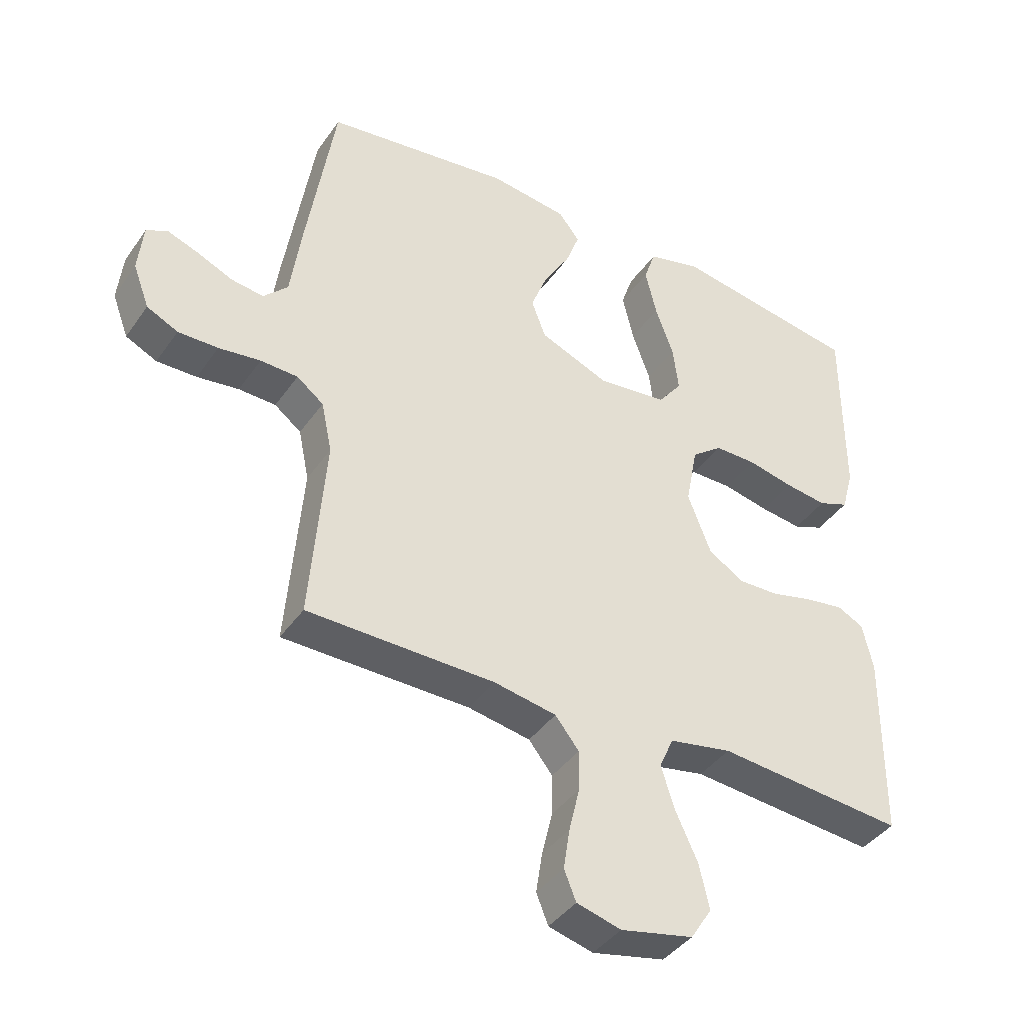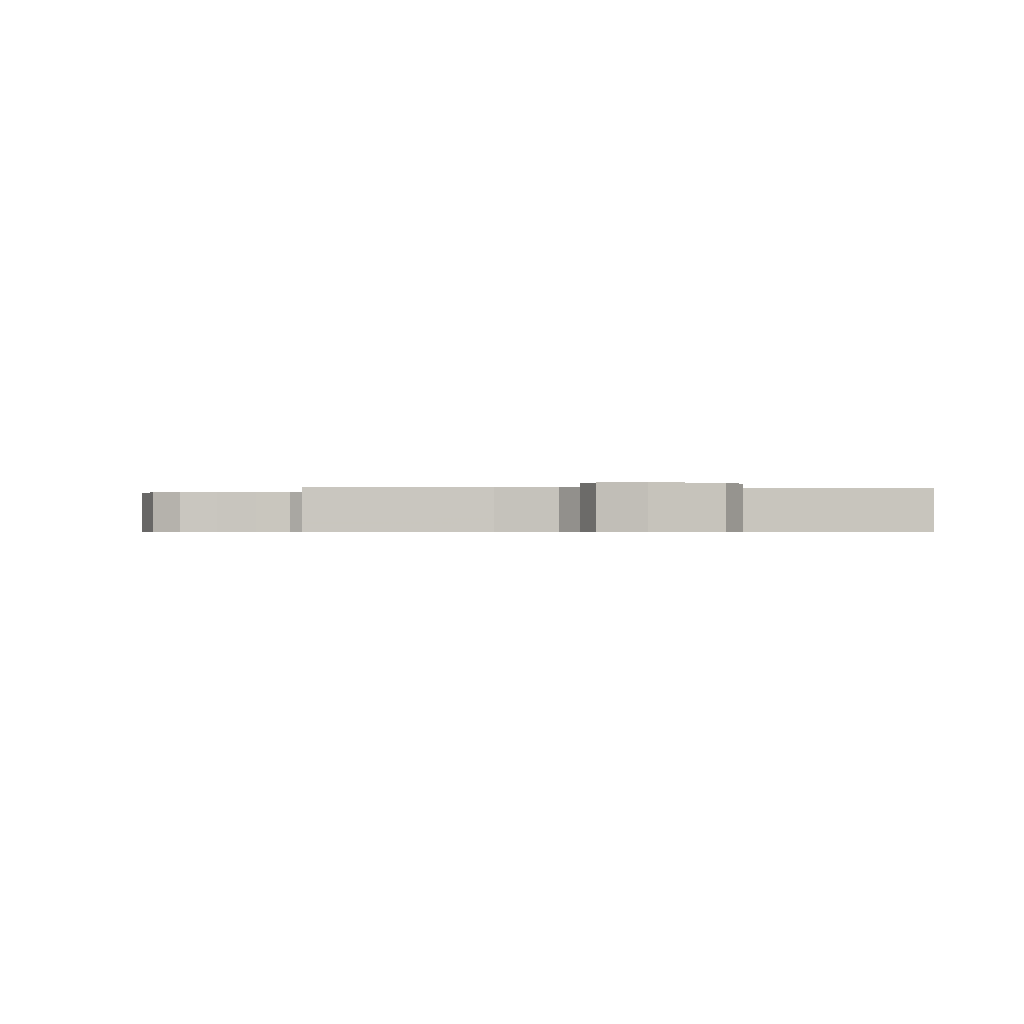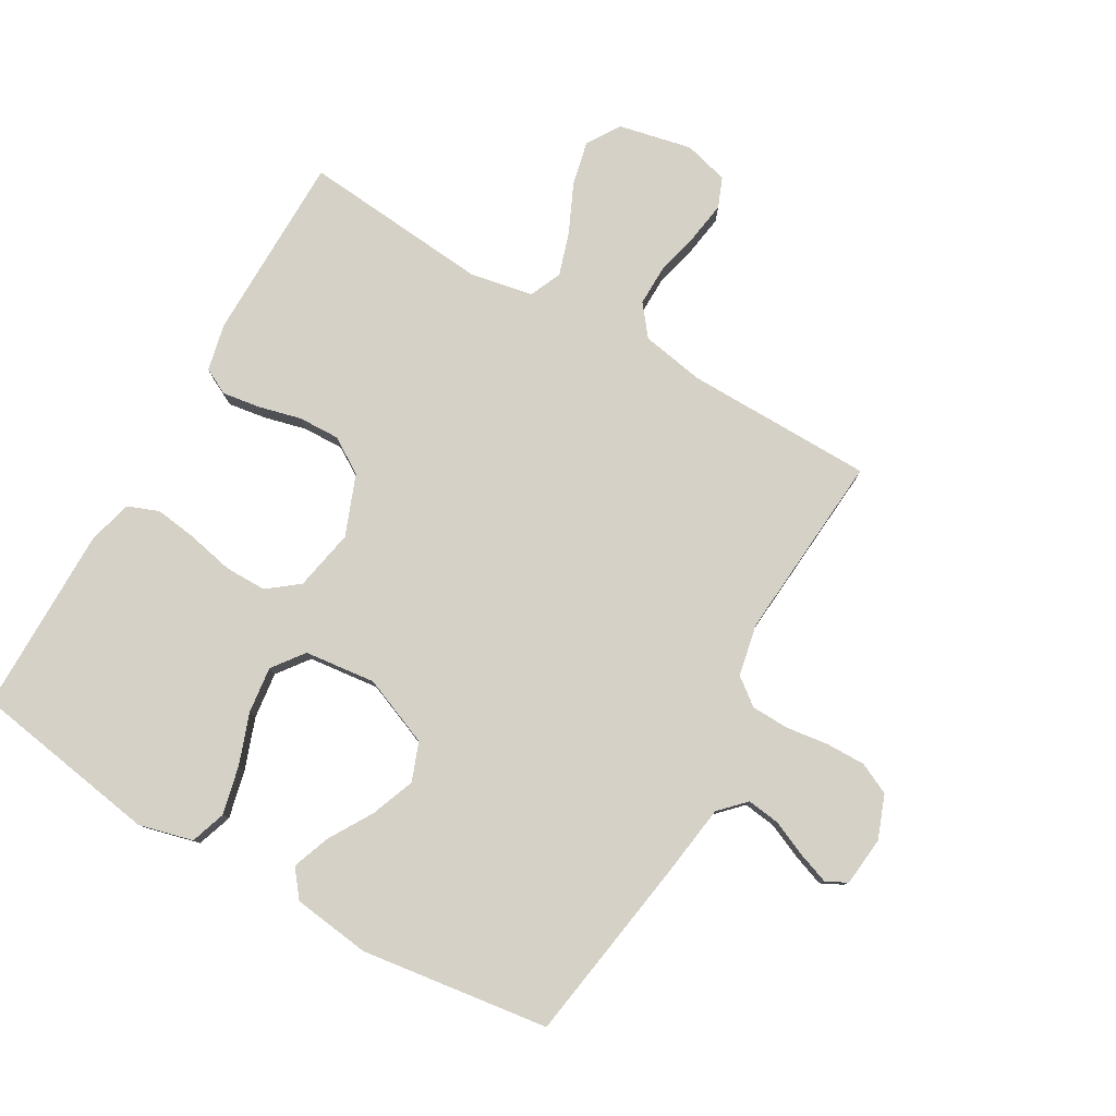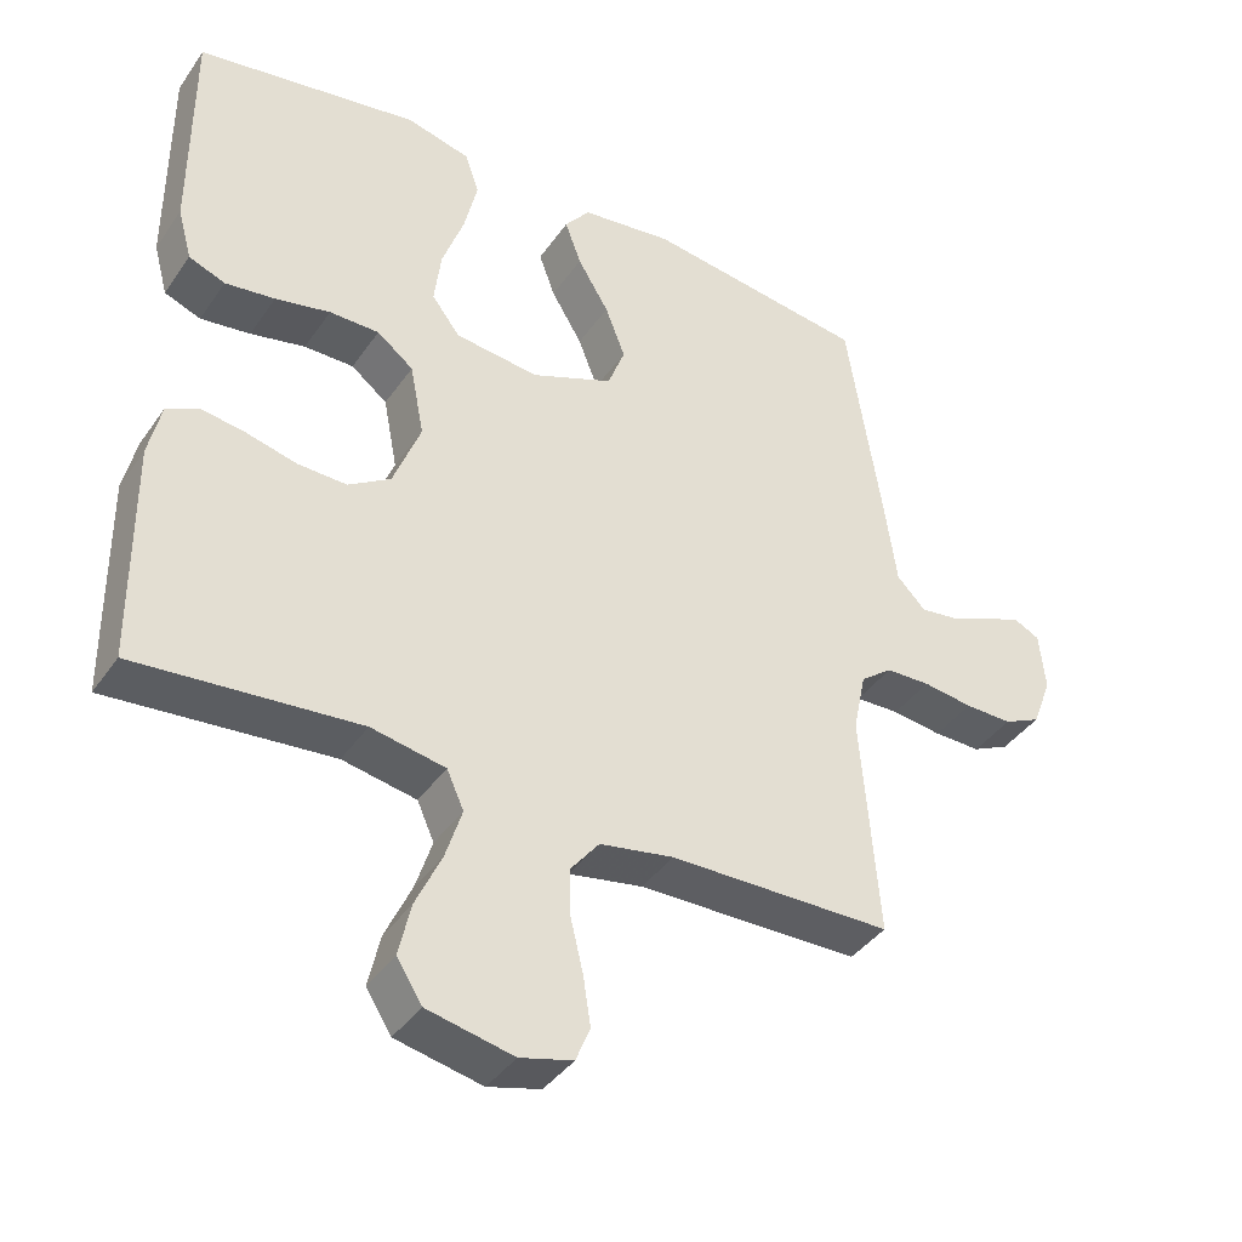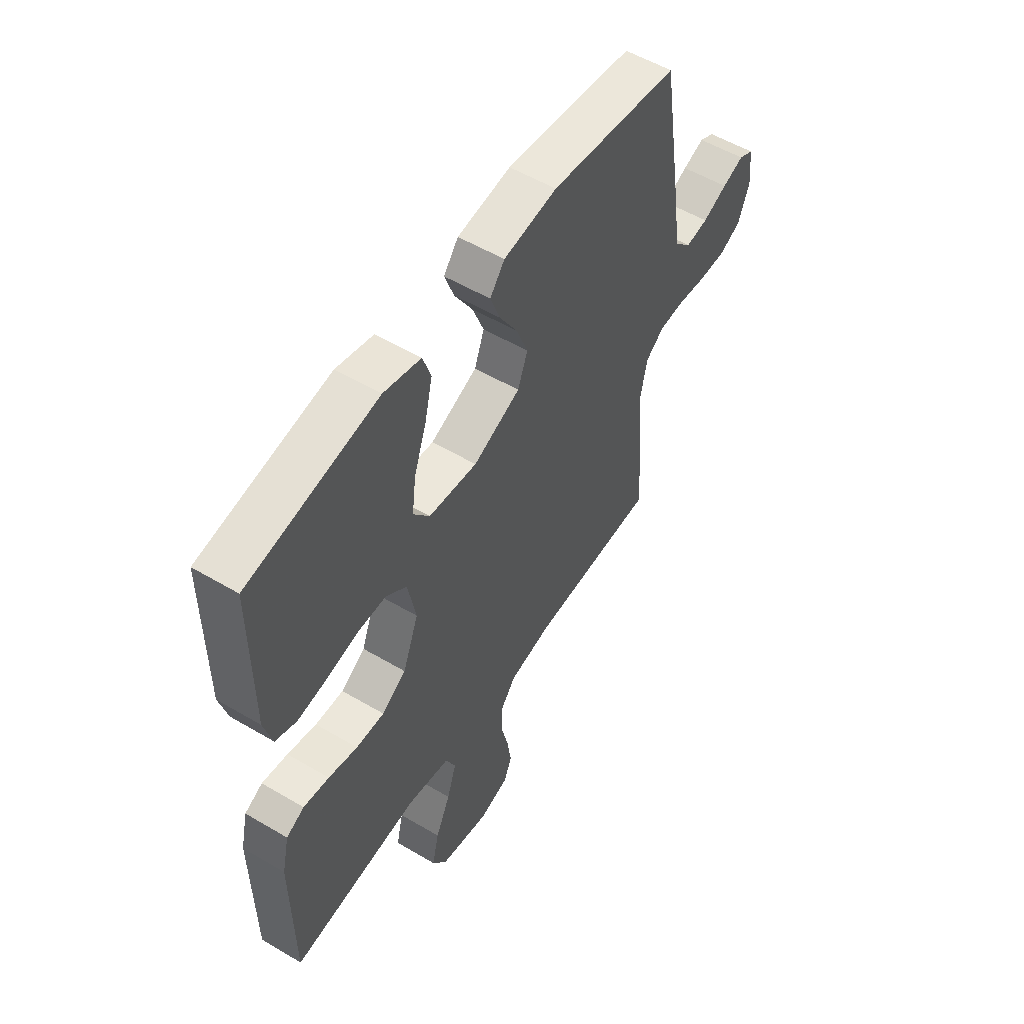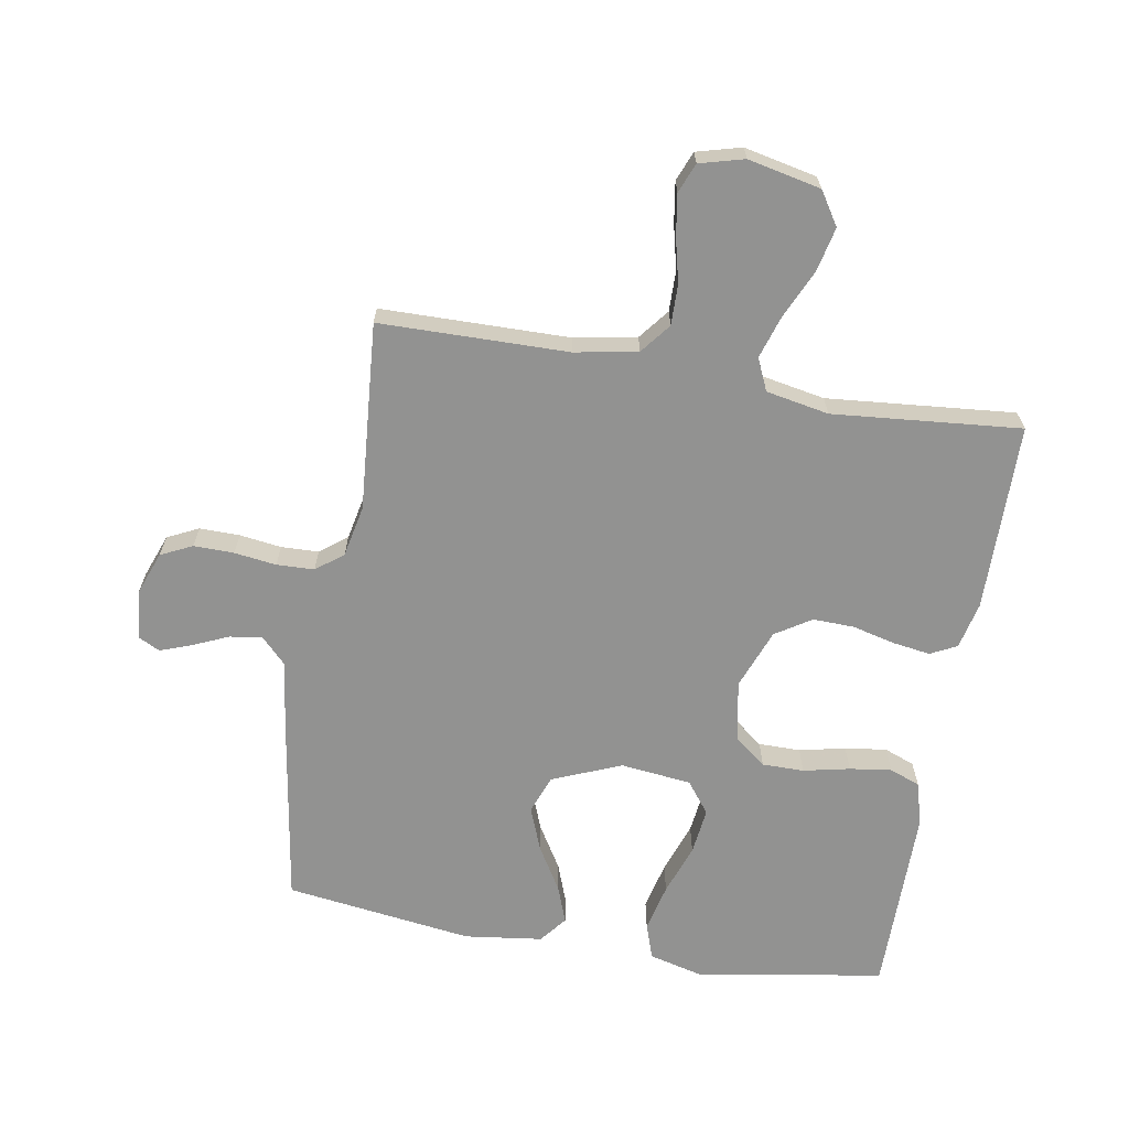
<metadata>
{"format":"obj","ext":"obj","renderer":"f3d","projection":"perspective","resolution":1024,"background":"white","views":[{"elev":-40.6,"azim":148.4,"up":"+Z"},{"elev":-0.6,"azim":176.5,"up":"+Y"},{"elev":79.5,"azim":29.9,"up":"+Y"},{"elev":-39.7,"azim":-31.3,"up":"+Z"},{"elev":54.8,"azim":-58.0,"up":"+Z"},{"elev":-66.2,"azim":170.3,"up":"+Y"}]}
</metadata>
<code>
v -0.5 0.07 0.5
v -0.2 0.07 0.549
v -0.114 0.07 0.527
v -0.095 0.07 0.471
v -0.113 0.07 0.394
v -0.142 0.07 0.313
v -0.151 0.07 0.239
v -0.113 0.07 0.189
v 0 0.07 0.176
v 0.11 0.07 0.221
v 0.133 0.07 0.282
v 0.106 0.07 0.352
v 0.064 0.07 0.422
v 0.042 0.07 0.482
v 0.076 0.07 0.525
v 0.2 0.07 0.541
v 0.5 0.07 0.5
v 0.547 0.07 0.2
v 0.563 0.07 0.086
v 0.602 0.07 0.046
v 0.654 0.07 0.053
v 0.711 0.07 0.078
v 0.761 0.07 0.096
v 0.795 0.07 0.079
v 0.803 0.07 0
v 0.777 0.07 -0.069
v 0.727 0.07 -0.093
v 0.663 0.07 -0.092
v 0.596 0.07 -0.083
v 0.536 0.07 -0.085
v 0.493 0.07 -0.118
v 0.476 0.07 -0.2
v 0.5 0.07 -0.5
v 0.2 0.07 -0.504
v 0.1 0.07 -0.522
v 0.062 0.07 -0.57
v 0.063 0.07 -0.635
v 0.08 0.07 -0.706
v 0.09 0.07 -0.771
v 0.071 0.07 -0.818
v 0 0.07 -0.837
v -0.116 0.07 -0.812
v -0.15 0.07 -0.759
v -0.134 0.07 -0.688
v -0.099 0.07 -0.612
v -0.077 0.07 -0.543
v -0.1 0.07 -0.492
v -0.2 0.07 -0.473
v -0.5 0.07 -0.5
v -0.503 0.07 -0.2
v -0.486 0.07 -0.125
v -0.444 0.07 -0.104
v -0.384 0.07 -0.113
v -0.316 0.07 -0.13
v -0.25 0.07 -0.132
v -0.193 0.07 -0.096
v -0.156 0.07 0
v -0.175 0.07 0.098
v -0.224 0.07 0.136
v -0.291 0.07 0.136
v -0.365 0.07 0.12
v -0.432 0.07 0.111
v -0.481 0.07 0.13
v -0.5 0.07 0.2
v -0.5 0 0.5
v -0.2 0 0.549
v -0.114 0 0.527
v -0.095 0 0.471
v -0.113 0 0.394
v -0.142 0 0.313
v -0.151 0 0.239
v -0.113 0 0.189
v 0 0 0.176
v 0.11 0 0.221
v 0.133 0 0.282
v 0.106 0 0.352
v 0.064 0 0.422
v 0.042 0 0.482
v 0.076 0 0.525
v 0.2 0 0.541
v 0.5 0 0.5
v 0.547 0 0.2
v 0.563 0 0.086
v 0.602 0 0.046
v 0.654 0 0.053
v 0.711 0 0.078
v 0.761 0 0.096
v 0.795 0 0.079
v 0.803 0 0
v 0.777 0 -0.069
v 0.727 0 -0.093
v 0.663 0 -0.092
v 0.596 0 -0.083
v 0.536 0 -0.085
v 0.493 0 -0.118
v 0.476 0 -0.2
v 0.5 0 -0.5
v 0.2 0 -0.504
v 0.1 0 -0.522
v 0.062 0 -0.57
v 0.063 0 -0.635
v 0.08 0 -0.706
v 0.09 0 -0.771
v 0.071 0 -0.818
v 0 0 -0.837
v -0.116 0 -0.812
v -0.15 0 -0.759
v -0.134 0 -0.688
v -0.099 0 -0.612
v -0.077 0 -0.543
v -0.1 0 -0.492
v -0.2 0 -0.473
v -0.5 0 -0.5
v -0.503 0 -0.2
v -0.486 0 -0.125
v -0.444 0 -0.104
v -0.384 0 -0.113
v -0.316 0 -0.13
v -0.25 0 -0.132
v -0.193 0 -0.096
v -0.156 0 0
v -0.175 0 0.098
v -0.224 0 0.136
v -0.291 0 0.136
v -0.365 0 0.12
v -0.432 0 0.111
v -0.481 0 0.13
v -0.5 0 0.2
f 4 5 6
f 3 4 6
f 2 3 6
f 1 2 6
f 64 1 6
f 63 64 6
f 62 63 6
f 61 62 6
f 60 61 6
f 59 60 6 7
f 58 59 7 8
f 57 58 8 9
f 56 57 9 10
f 52 53 54
f 51 52 54
f 50 51 54
f 49 50 54
f 48 49 54
f 47 48 54 55
f 46 47 55 56
f 43 44 45
f 42 43 45
f 41 42 45
f 40 41 45
f 39 40 45
f 38 39 45
f 37 38 45
f 36 37 45 46
f 46 56 10
f 36 46 10
f 35 36 10
f 32 33 34
f 35 10 11
f 34 35 11
f 32 34 11
f 31 32 11
f 27 28 29
f 26 27 29
f 25 26 29
f 24 25 29
f 23 24 29
f 22 23 29
f 21 22 29
f 20 21 29 30
f 31 11 12
f 30 31 12
f 20 30 12
f 19 20 12
f 17 18 19
f 16 17 19
f 15 16 19
f 14 15 19
f 13 14 19
f 12 13 19
f 70 69 68
f 70 68 67
f 70 67 66
f 70 66 65
f 70 65 128
f 70 128 127
f 70 127 126
f 70 126 125
f 70 125 124
f 71 70 124 123
f 72 71 123 122
f 73 72 122 121
f 74 73 121 120
f 118 117 116
f 118 116 115
f 118 115 114
f 118 114 113
f 118 113 112
f 119 118 112 111
f 120 119 111 110
f 109 108 107
f 109 107 106
f 109 106 105
f 109 105 104
f 109 104 103
f 109 103 102
f 109 102 101
f 110 109 101 100
f 74 120 110
f 74 110 100
f 74 100 99
f 98 97 96
f 75 74 99
f 75 99 98
f 75 98 96
f 75 96 95
f 93 92 91
f 93 91 90
f 93 90 89
f 93 89 88
f 93 88 87
f 93 87 86
f 93 86 85
f 94 93 85 84
f 76 75 95
f 76 95 94
f 76 94 84
f 76 84 83
f 83 82 81
f 83 81 80
f 83 80 79
f 83 79 78
f 83 78 77
f 83 77 76
f 1 65 66 2
f 2 66 67 3
f 3 67 68 4
f 4 68 69 5
f 5 69 70 6
f 6 70 71 7
f 7 71 72 8
f 8 72 73 9
f 9 73 74 10
f 10 74 75 11
f 11 75 76 12
f 12 76 77 13
f 13 77 78 14
f 14 78 79 15
f 15 79 80 16
f 16 80 81 17
f 17 81 82 18
f 18 82 83 19
f 19 83 84 20
f 20 84 85 21
f 21 85 86 22
f 22 86 87 23
f 23 87 88 24
f 24 88 89 25
f 25 89 90 26
f 26 90 91 27
f 27 91 92 28
f 28 92 93 29
f 29 93 94 30
f 30 94 95 31
f 31 95 96 32
f 32 96 97 33
f 33 97 98 34
f 34 98 99 35
f 35 99 100 36
f 36 100 101 37
f 37 101 102 38
f 38 102 103 39
f 39 103 104 40
f 40 104 105 41
f 41 105 106 42
f 42 106 107 43
f 43 107 108 44
f 44 108 109 45
f 45 109 110 46
f 46 110 111 47
f 47 111 112 48
f 48 112 113 49
f 49 113 114 50
f 50 114 115 51
f 51 115 116 52
f 52 116 117 53
f 53 117 118 54
f 54 118 119 55
f 55 119 120 56
f 56 120 121 57
f 57 121 122 58
f 58 122 123 59
f 59 123 124 60
f 60 124 125 61
f 61 125 126 62
f 62 126 127 63
f 63 127 128 64
f 64 128 65 1

</code>
